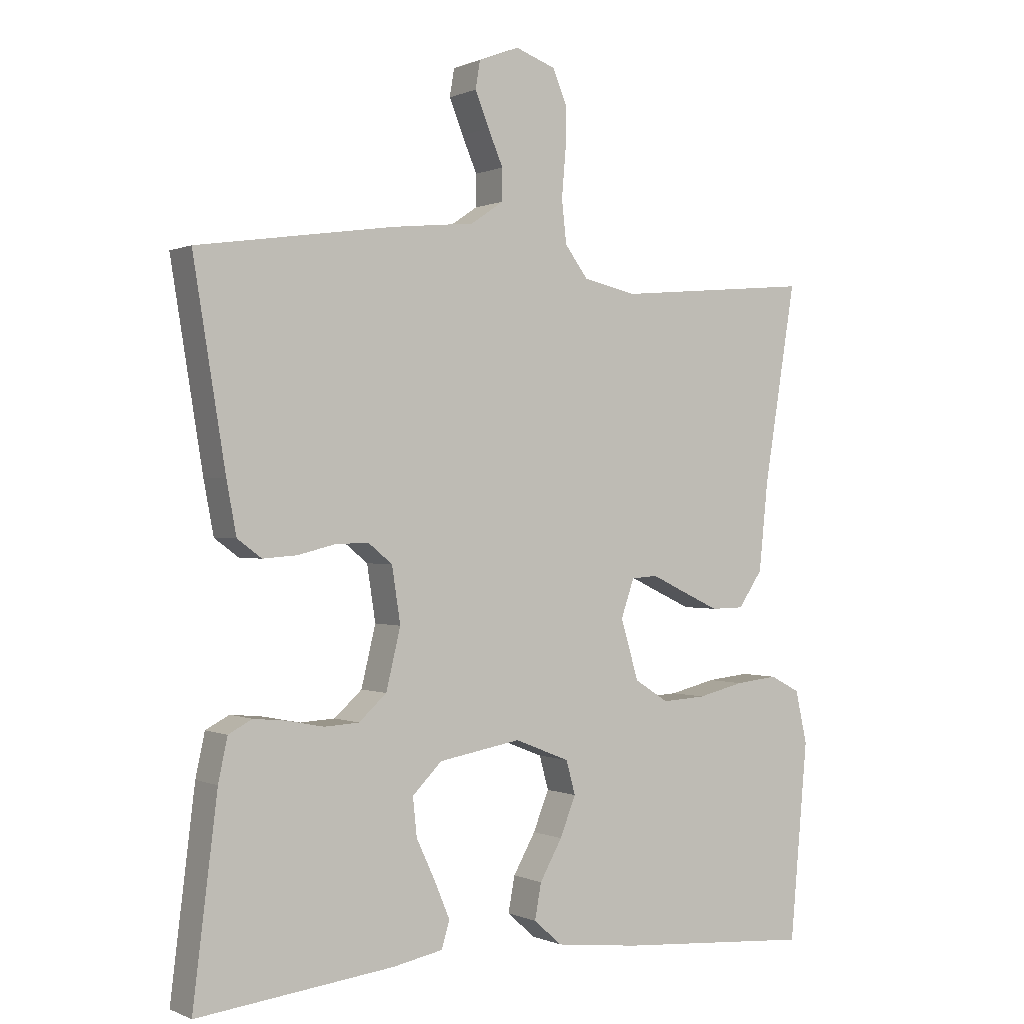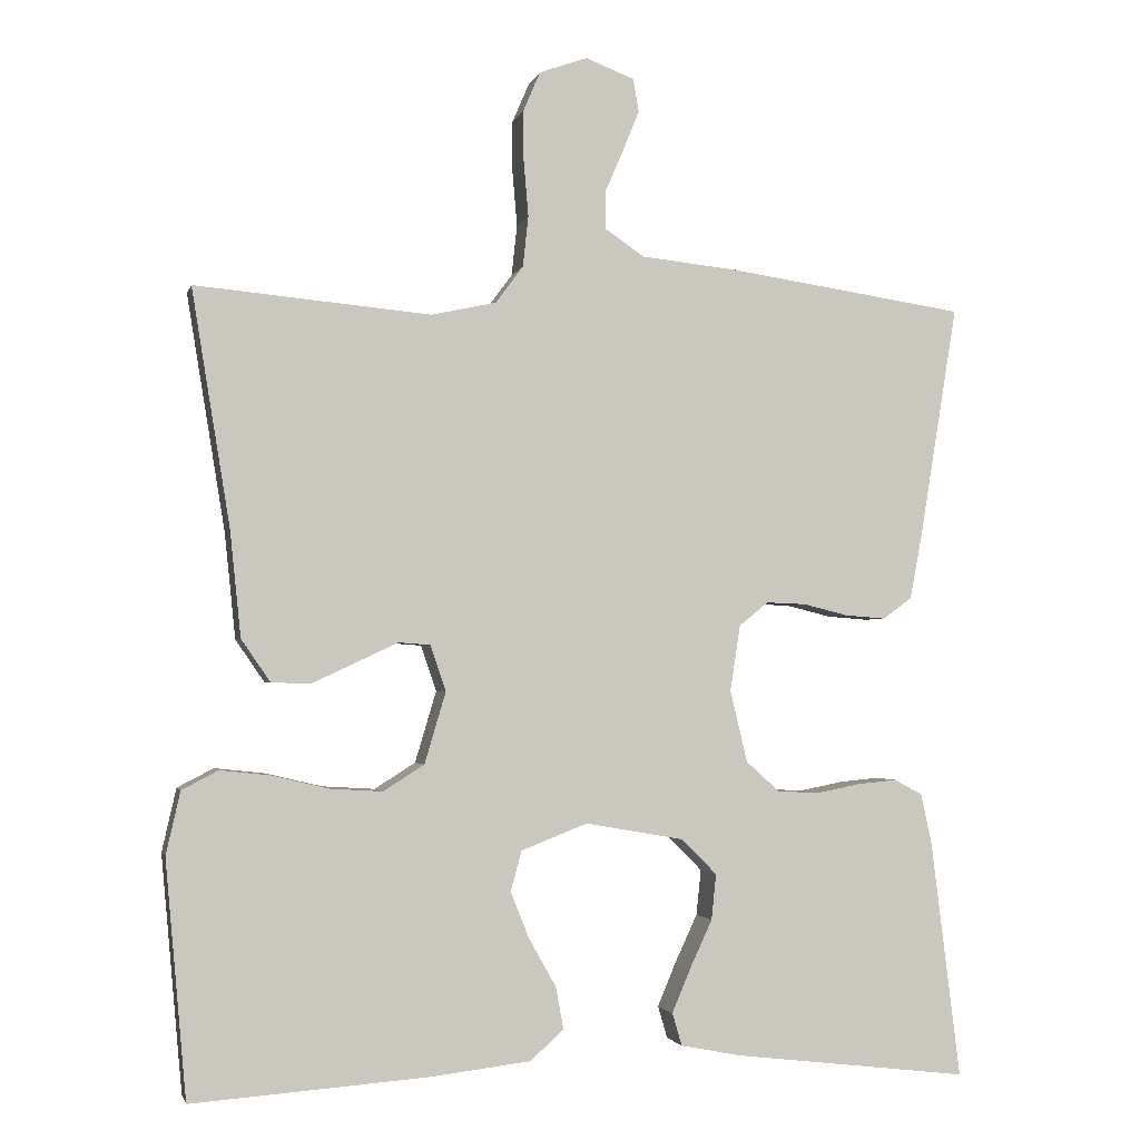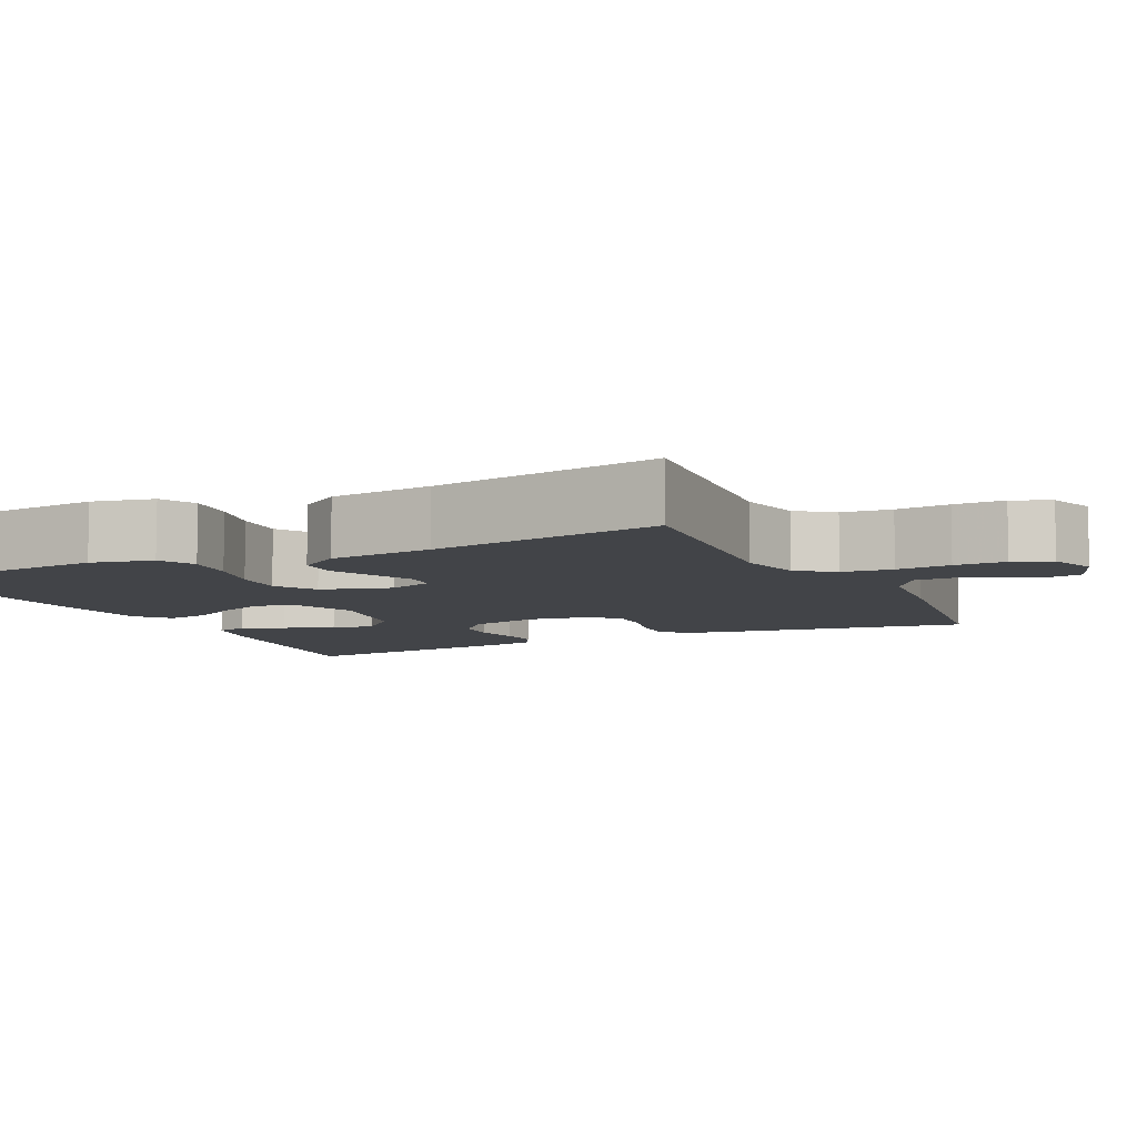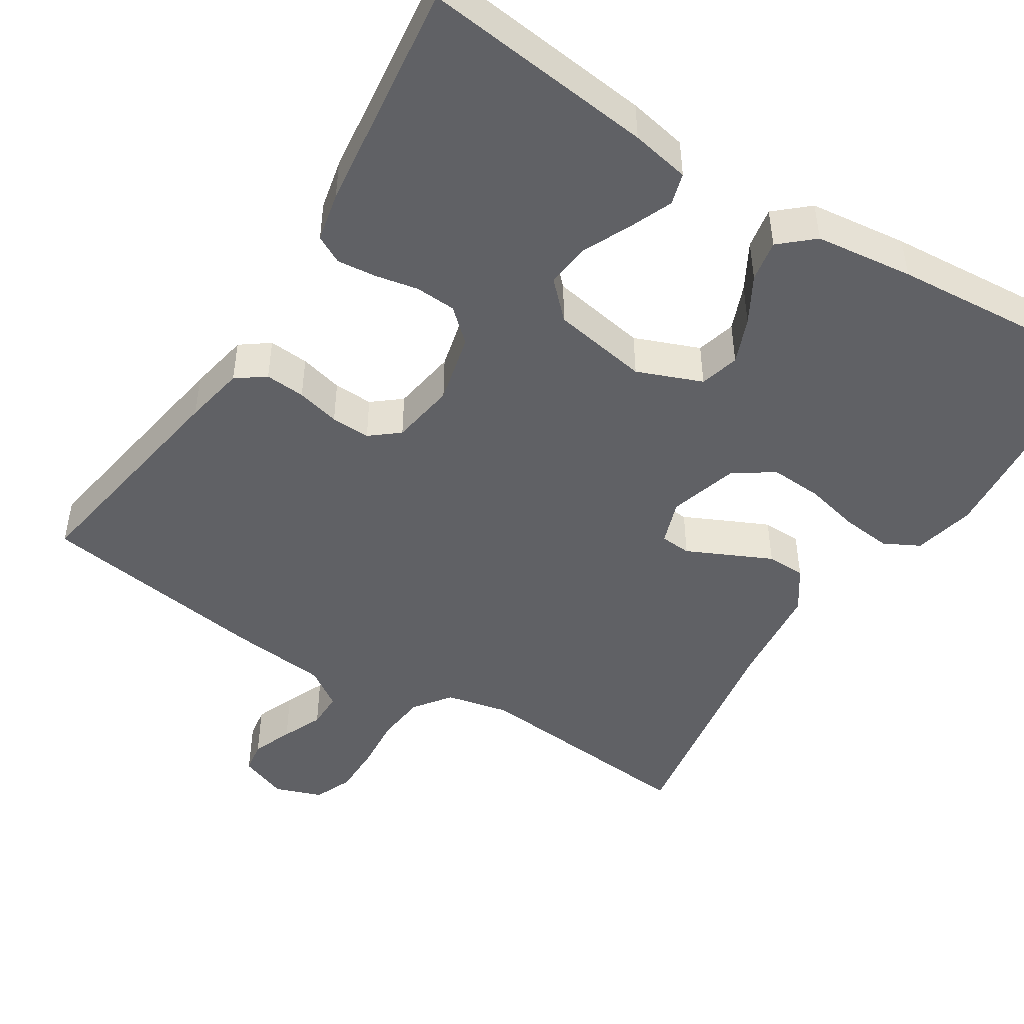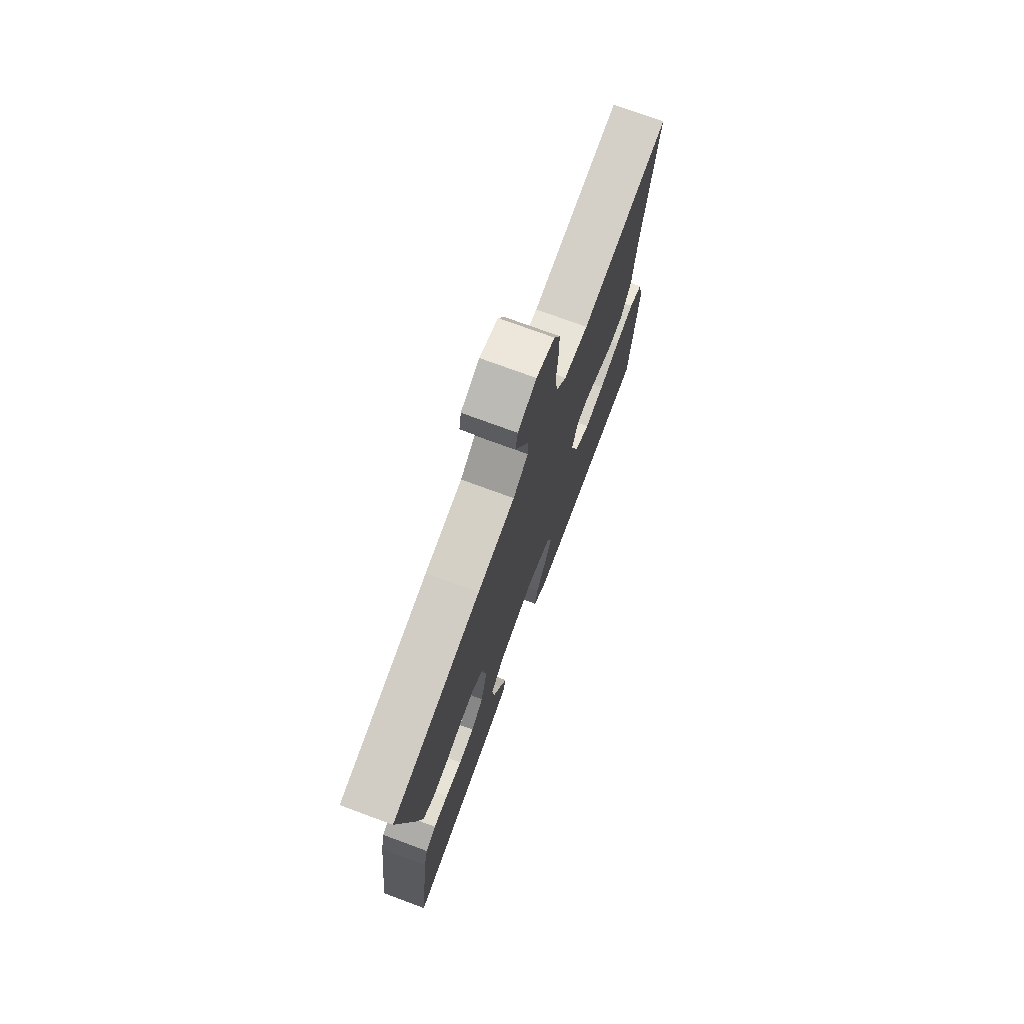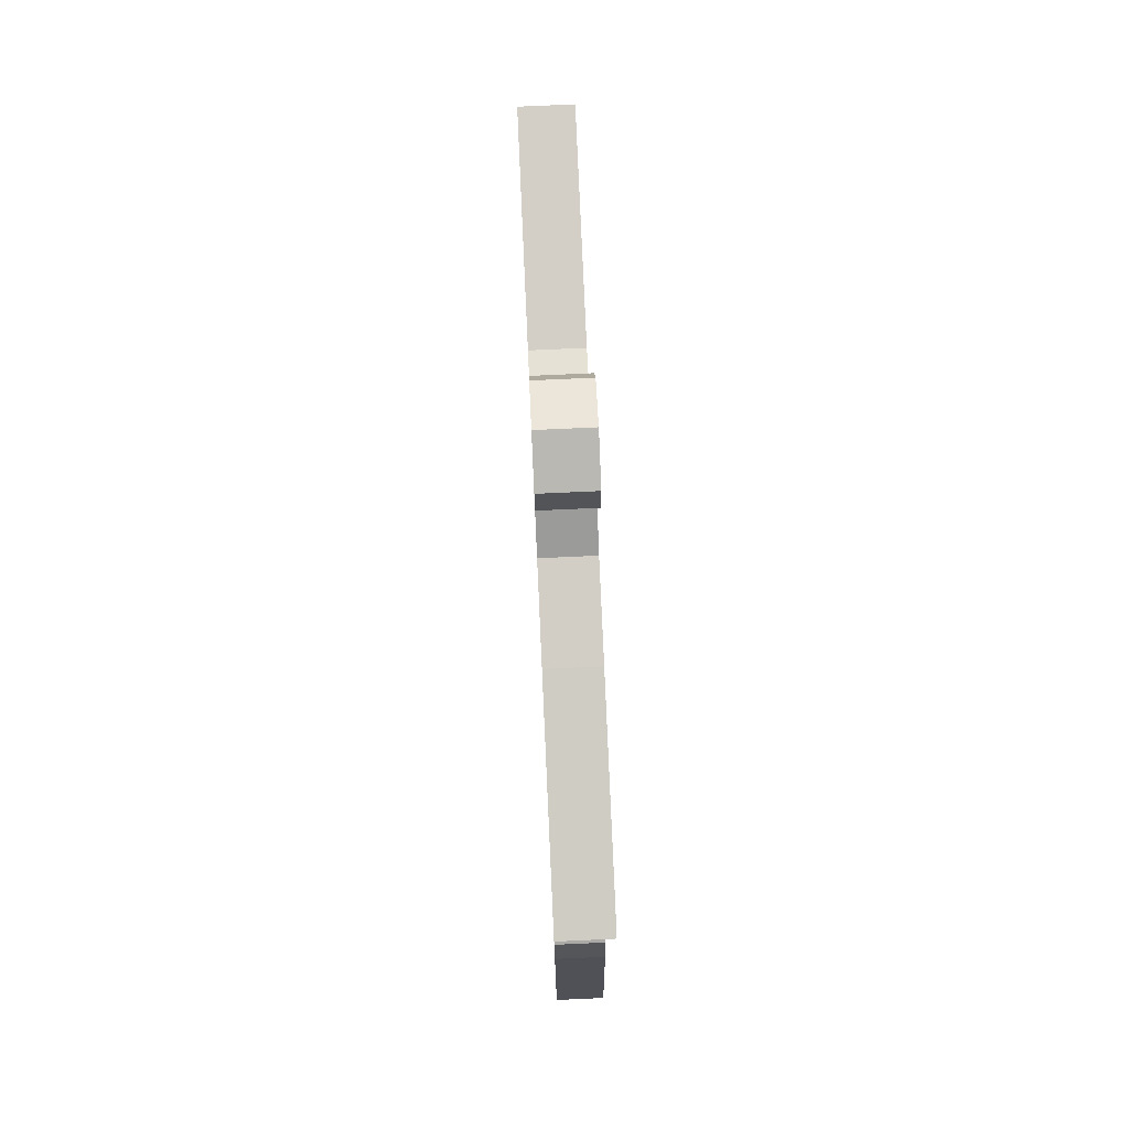
<metadata>
{"format":"obj","ext":"obj","renderer":"f3d","projection":"perspective","resolution":1024,"background":"white","views":[{"elev":0.1,"azim":147.4,"up":"+Z"},{"elev":-2.4,"azim":-13.1,"up":"+Z"},{"elev":-7.7,"azim":-64.2,"up":"+Y"},{"elev":-47.3,"azim":147.8,"up":"+Y"},{"elev":74.3,"azim":110.3,"up":"+Z"},{"elev":76.4,"azim":87.4,"up":"+Z"}]}
</metadata>
<code>
v 0.5 0.07 0.5
v 0.451 0.07 0.2
v 0.436 0.07 0.121
v 0.399 0.07 0.094
v 0.347 0.07 0.098
v 0.291 0.07 0.112
v 0.24 0.07 0.114
v 0.203 0.07 0.084
v 0.19 0.07 0
v 0.212 0.07 -0.091
v 0.254 0.07 -0.129
v 0.307 0.07 -0.132
v 0.363 0.07 -0.121
v 0.413 0.07 -0.116
v 0.449 0.07 -0.135
v 0.463 0.07 -0.2
v 0.5 0.07 -0.5
v 0.2 0.07 -0.465
v 0.124 0.07 -0.45
v 0.112 0.07 -0.409
v 0.135 0.07 -0.354
v 0.164 0.07 -0.292
v 0.17 0.07 -0.234
v 0.125 0.07 -0.189
v 0 0.07 -0.167
v -0.084 0.07 -0.2
v -0.098 0.07 -0.251
v -0.074 0.07 -0.311
v -0.04 0.07 -0.371
v -0.03 0.07 -0.425
v -0.073 0.07 -0.463
v -0.2 0.07 -0.478
v -0.5 0.07 -0.5
v -0.527 0.07 -0.2
v -0.509 0.07 -0.12
v -0.463 0.07 -0.096
v -0.398 0.07 -0.103
v -0.327 0.07 -0.12
v -0.26 0.07 -0.124
v -0.208 0.07 -0.091
v -0.181 0.07 0
v -0.201 0.07 0.058
v -0.241 0.07 0.061
v -0.294 0.07 0.036
v -0.35 0.07 0.01
v -0.4 0.07 0.011
v -0.437 0.07 0.065
v -0.451 0.07 0.2
v -0.5 0.07 0.5
v -0.2 0.07 0.473
v -0.118 0.07 0.491
v -0.083 0.07 0.538
v -0.076 0.07 0.603
v -0.082 0.07 0.673
v -0.082 0.07 0.739
v -0.061 0.07 0.788
v 0 0.07 0.81
v 0.062 0.07 0.786
v 0.069 0.07 0.744
v 0.048 0.07 0.692
v 0.025 0.07 0.639
v 0.025 0.07 0.591
v 0.075 0.07 0.557
v 0.2 0.07 0.544
v 0.5 0 0.5
v 0.451 0 0.2
v 0.436 0 0.121
v 0.399 0 0.094
v 0.347 0 0.098
v 0.291 0 0.112
v 0.24 0 0.114
v 0.203 0 0.084
v 0.19 0 0
v 0.212 0 -0.091
v 0.254 0 -0.129
v 0.307 0 -0.132
v 0.363 0 -0.121
v 0.413 0 -0.116
v 0.449 0 -0.135
v 0.463 0 -0.2
v 0.5 0 -0.5
v 0.2 0 -0.465
v 0.124 0 -0.45
v 0.112 0 -0.409
v 0.135 0 -0.354
v 0.164 0 -0.292
v 0.17 0 -0.234
v 0.125 0 -0.189
v 0 0 -0.167
v -0.084 0 -0.2
v -0.098 0 -0.251
v -0.074 0 -0.311
v -0.04 0 -0.371
v -0.03 0 -0.425
v -0.073 0 -0.463
v -0.2 0 -0.478
v -0.5 0 -0.5
v -0.527 0 -0.2
v -0.509 0 -0.12
v -0.463 0 -0.096
v -0.398 0 -0.103
v -0.327 0 -0.12
v -0.26 0 -0.124
v -0.208 0 -0.091
v -0.181 0 0
v -0.201 0 0.058
v -0.241 0 0.061
v -0.294 0 0.036
v -0.35 0 0.01
v -0.4 0 0.011
v -0.437 0 0.065
v -0.451 0 0.2
v -0.5 0 0.5
v -0.2 0 0.473
v -0.118 0 0.491
v -0.083 0 0.538
v -0.076 0 0.603
v -0.082 0 0.673
v -0.082 0 0.739
v -0.061 0 0.788
v 0 0 0.81
v 0.062 0 0.786
v 0.069 0 0.744
v 0.048 0 0.692
v 0.025 0 0.639
v 0.025 0 0.591
v 0.075 0 0.557
v 0.2 0 0.544
f 63 64 1 2
f 62 63 2 3
f 58 59 60 61
f 56 57 58 61
f 56 61 62
f 53 54 55 56
f 53 56 62
f 52 53 62 3
f 48 49 50
f 48 50 51
f 47 48 51
f 46 47 51
f 43 44 45 46
f 43 46 51 52
f 35 36 37 38
f 35 38 39
f 34 35 39
f 33 34 39
f 32 33 39 40
f 28 29 30 31
f 27 28 31 32
f 26 27 32 40
f 19 20 21 22
f 17 18 19 22
f 17 22 23
f 16 17 23 24
f 12 13 14 15
f 12 15 16 24
f 3 4 5 6
f 3 6 7
f 52 3 7
f 42 43 52 7
f 41 42 7 8
f 25 26 40 41
f 25 41 8 9
f 11 12 24 25
f 10 11 25
f 9 10 25
f 66 65 128 127
f 67 66 127 126
f 125 124 123 122
f 125 122 121 120
f 126 125 120
f 120 119 118 117
f 126 120 117
f 67 126 117 116
f 114 113 112
f 115 114 112
f 115 112 111
f 115 111 110
f 110 109 108 107
f 116 115 110 107
f 102 101 100 99
f 103 102 99
f 103 99 98
f 103 98 97
f 104 103 97 96
f 95 94 93 92
f 96 95 92 91
f 104 96 91 90
f 86 85 84 83
f 86 83 82 81
f 87 86 81
f 88 87 81 80
f 79 78 77 76
f 88 80 79 76
f 70 69 68 67
f 71 70 67
f 71 67 116
f 71 116 107 106
f 72 71 106 105
f 105 104 90 89
f 73 72 105 89
f 89 88 76 75
f 89 75 74
f 89 74 73
f 1 65 66 2
f 2 66 67 3
f 3 67 68 4
f 4 68 69 5
f 5 69 70 6
f 6 70 71 7
f 7 71 72 8
f 8 72 73 9
f 9 73 74 10
f 10 74 75 11
f 11 75 76 12
f 12 76 77 13
f 13 77 78 14
f 14 78 79 15
f 15 79 80 16
f 16 80 81 17
f 17 81 82 18
f 18 82 83 19
f 19 83 84 20
f 20 84 85 21
f 21 85 86 22
f 22 86 87 23
f 23 87 88 24
f 24 88 89 25
f 25 89 90 26
f 26 90 91 27
f 27 91 92 28
f 28 92 93 29
f 29 93 94 30
f 30 94 95 31
f 31 95 96 32
f 32 96 97 33
f 33 97 98 34
f 34 98 99 35
f 35 99 100 36
f 36 100 101 37
f 37 101 102 38
f 38 102 103 39
f 39 103 104 40
f 40 104 105 41
f 41 105 106 42
f 42 106 107 43
f 43 107 108 44
f 44 108 109 45
f 45 109 110 46
f 46 110 111 47
f 47 111 112 48
f 48 112 113 49
f 49 113 114 50
f 50 114 115 51
f 51 115 116 52
f 52 116 117 53
f 53 117 118 54
f 54 118 119 55
f 55 119 120 56
f 56 120 121 57
f 57 121 122 58
f 58 122 123 59
f 59 123 124 60
f 60 124 125 61
f 61 125 126 62
f 62 126 127 63
f 63 127 128 64
f 64 128 65 1

</code>
